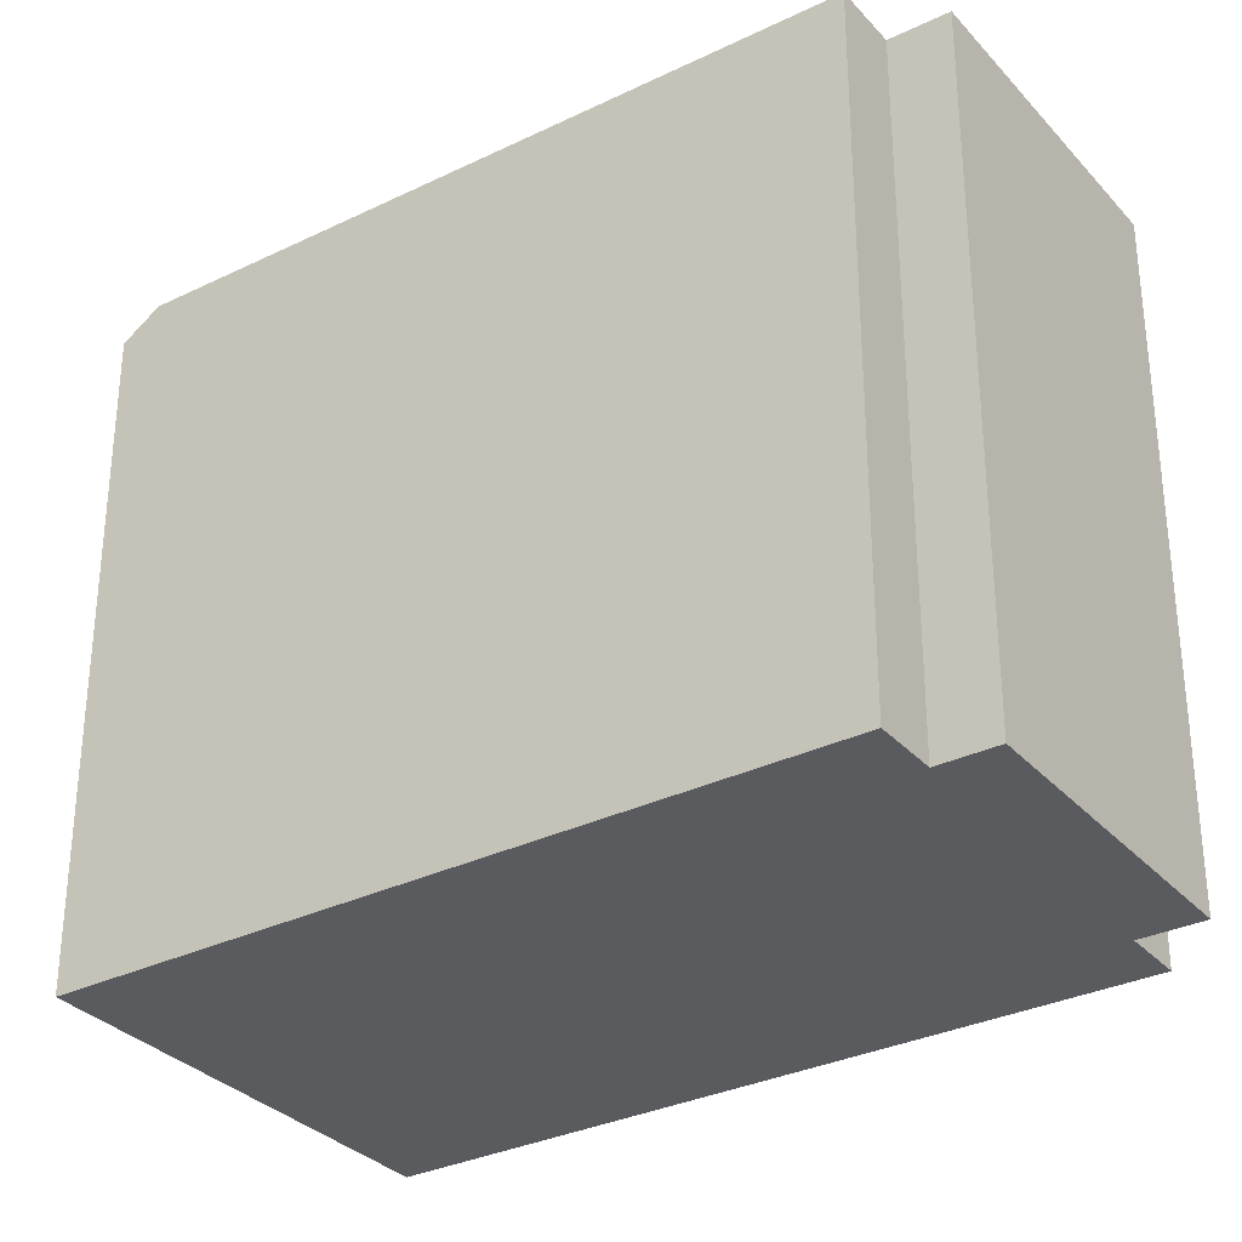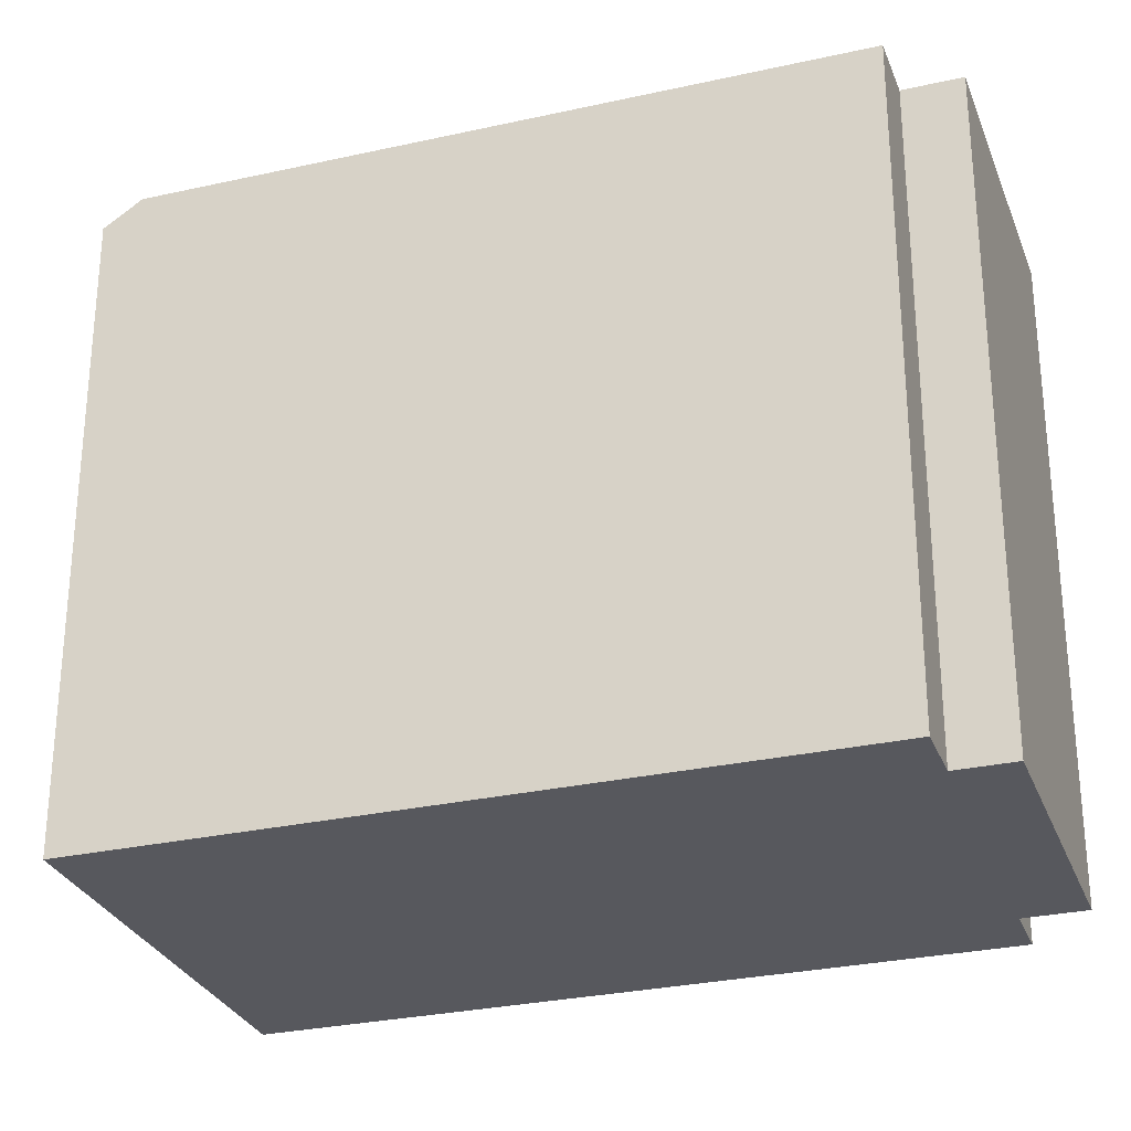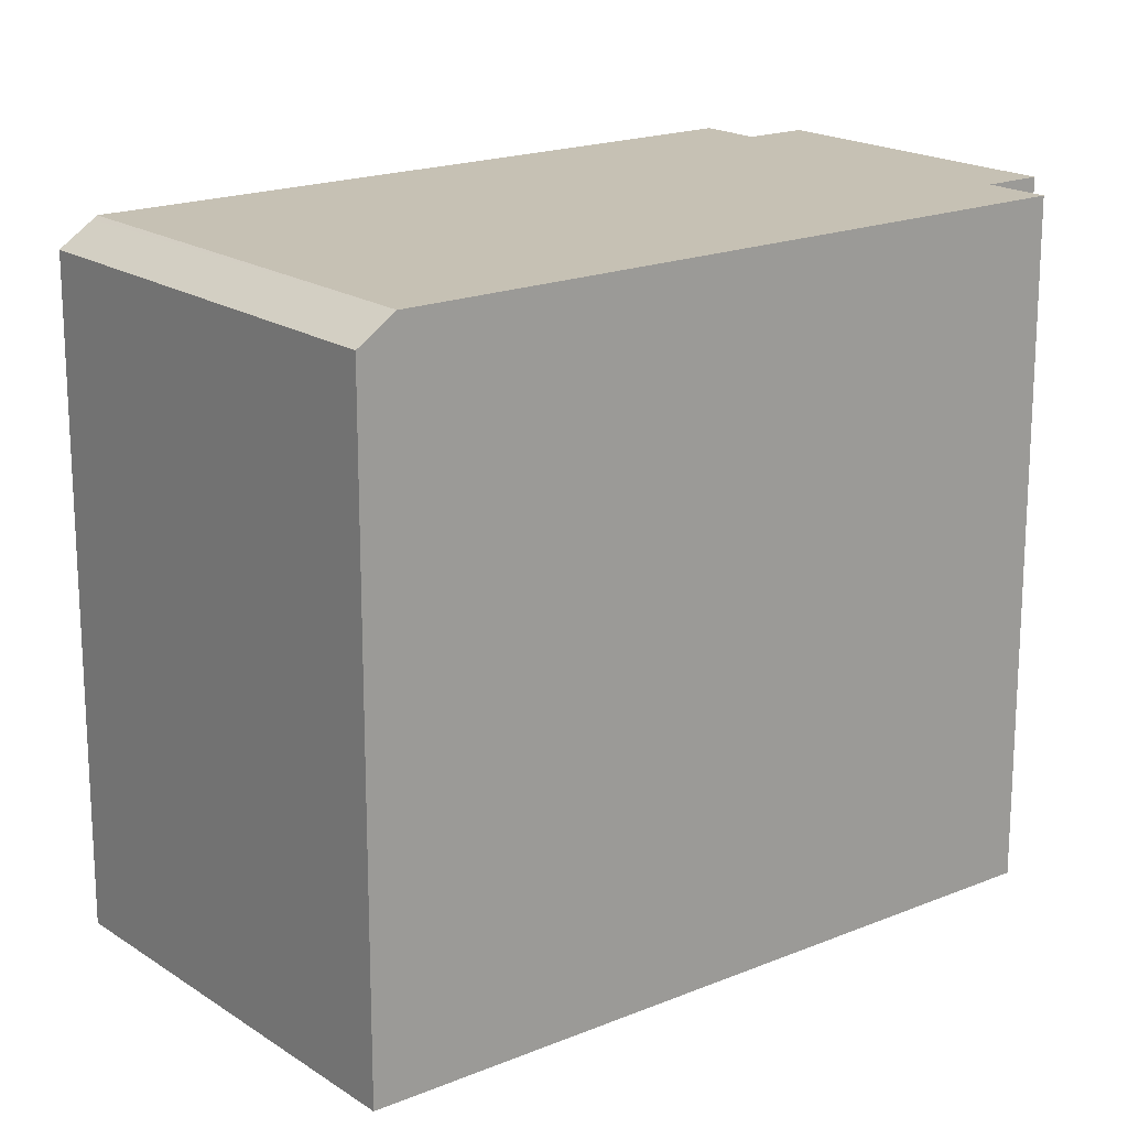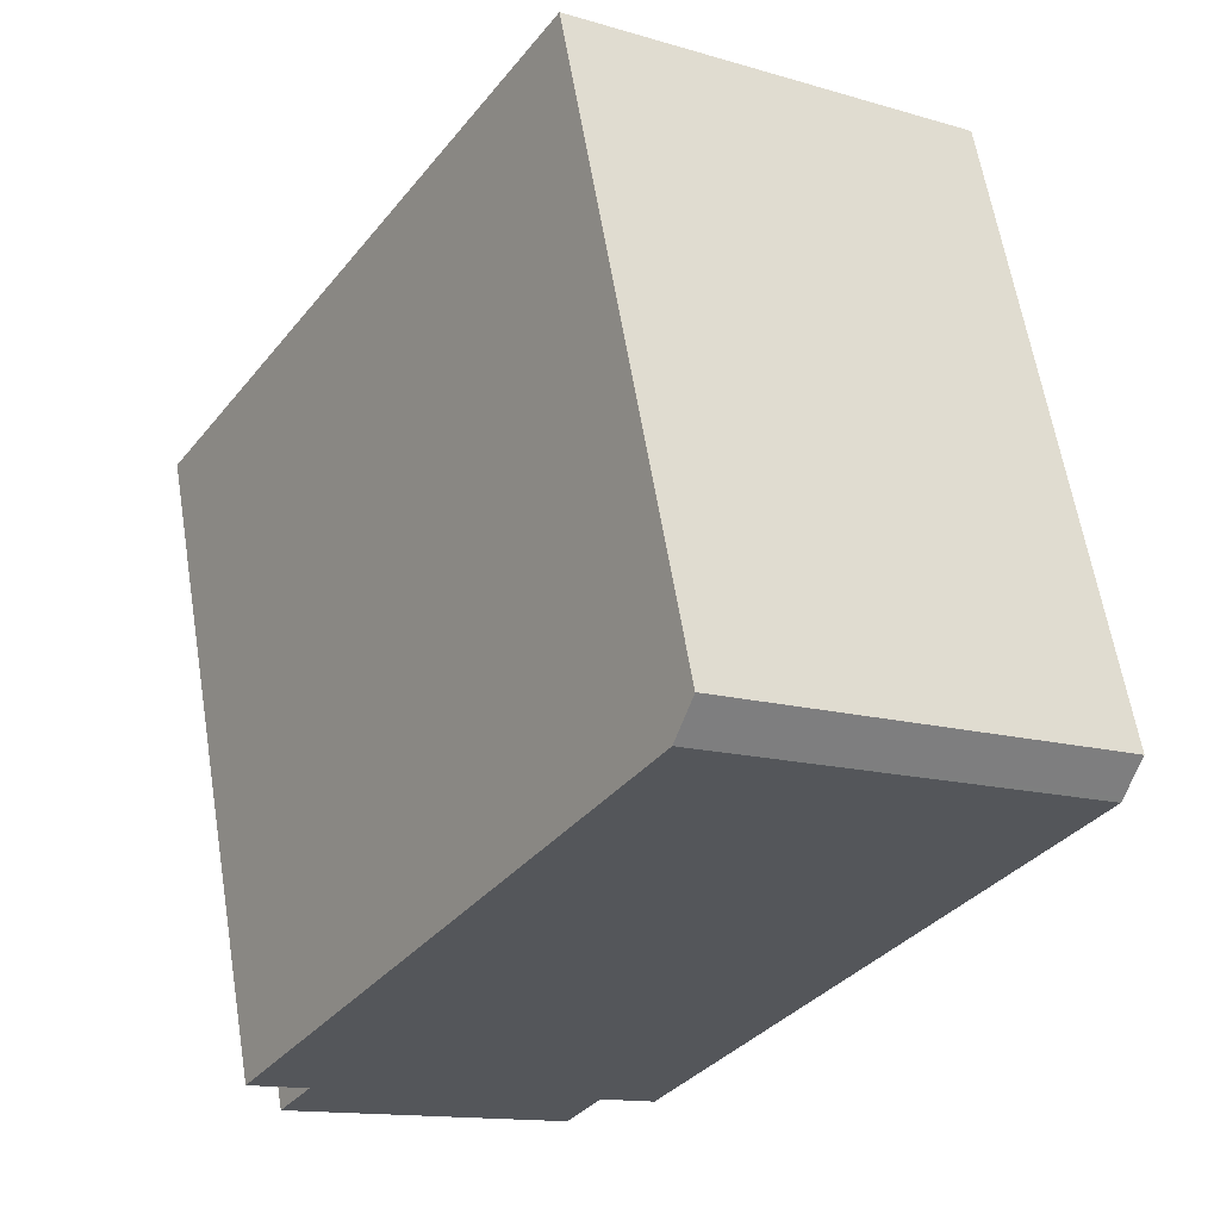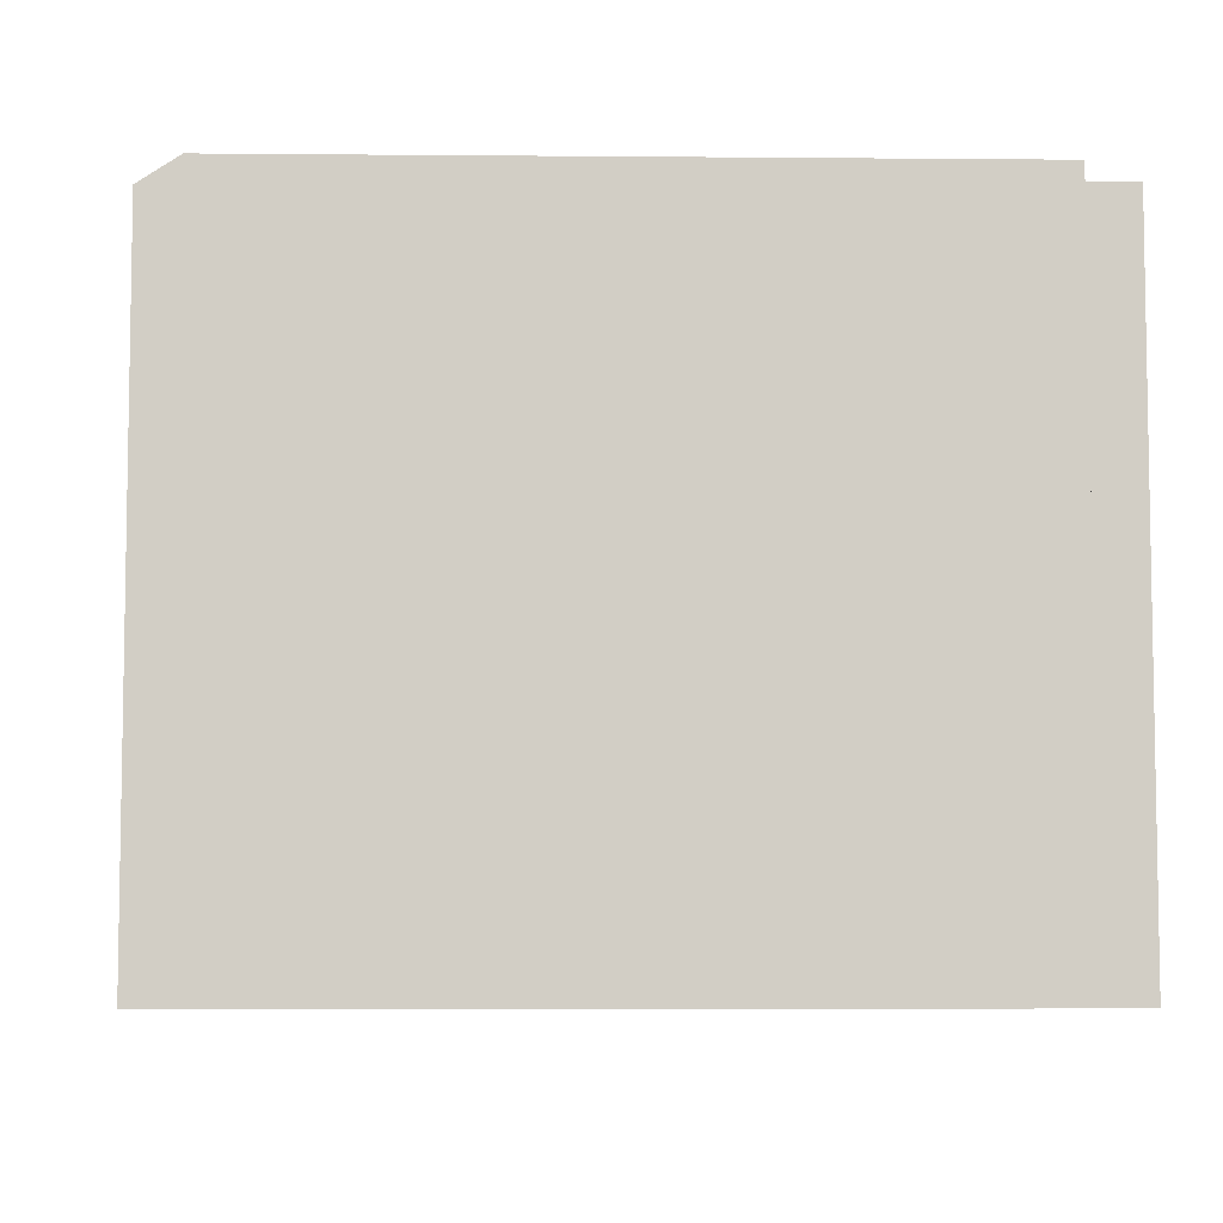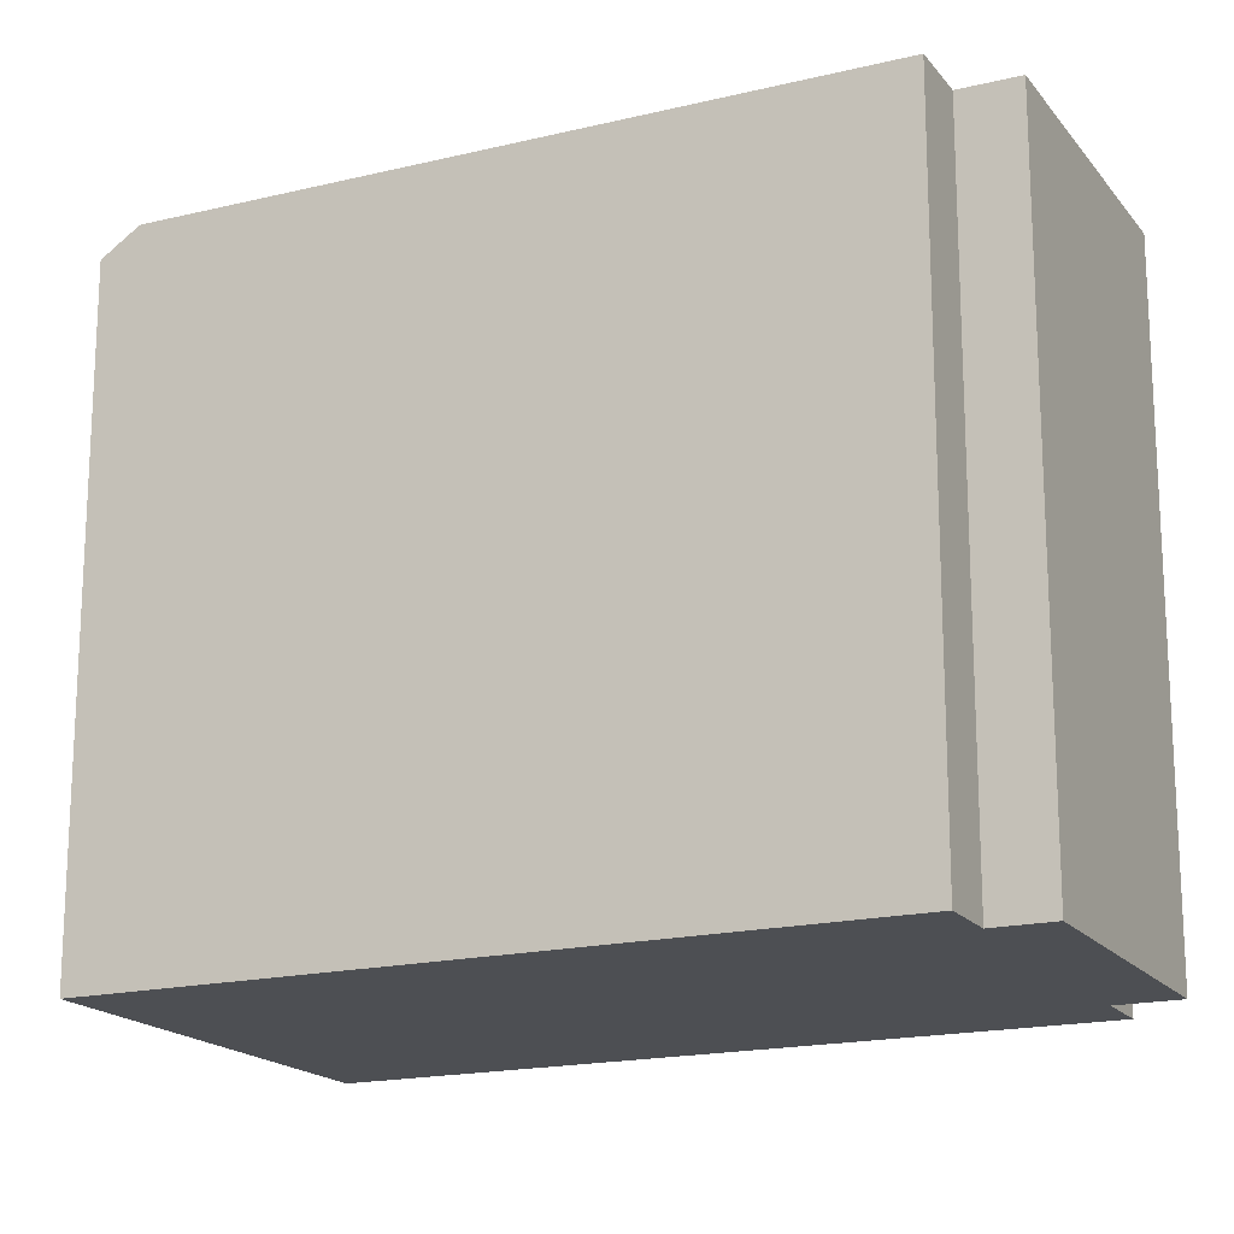
<metadata>
{"format":"obj","ext":"obj","renderer":"f3d","projection":"perspective","resolution":1024,"background":"white","views":[{"elev":-32.0,"azim":91.6,"up":"+Y"},{"elev":-28.9,"azim":75.8,"up":"+Y"},{"elev":18.5,"azim":18.9,"up":"+Y"},{"elev":62.3,"azim":170.6,"up":"+Z"},{"elev":-7.0,"azim":55.8,"up":"+Y"},{"elev":-17.9,"azim":82.8,"up":"+Y"}]}
</metadata>
<code>
v -6.532 5.68 3.052
v -0.05592 5.68 7.208
v 5.539 5.68 -3.595
v -1.012 5.68 -5.55
v -1.012 5.68 -5.55
v 0.8971 5.68 -6.49
v -0.02792 5.68 -7.083
v -1.012 5.68 -5.55
v 5.539 5.68 -3.595
v 0.8971 5.68 -6.49
v 0.8971 5.68 -6.49
v 5.539 5.68 -3.595
v 6.085 5.68 -4.446
v 1.481 5.68 -7.401
v -0.05592 5.68 7.208
v 6.486 5.68 -2.987
v 5.539 5.68 -3.595
v -5.107 5.445 4.392
v -3.482 5.452 5.423
v -3.399 5.553 5.293
v -5.026 5.544 4.266
v -3.482 5.452 5.423
v -1.858 5.458 6.454
v -1.772 5.563 6.32
v -3.399 5.553 5.293
v -5.188 5.347 4.519
v -3.566 5.35 5.553
v -3.482 5.452 5.423
v -5.107 5.445 4.392
v -3.566 5.35 5.553
v -1.945 5.354 6.588
v -1.858 5.458 6.454
v -3.482 5.452 5.423
v -6.574 5.629 3.117
v -5.107 5.445 4.392
v -5.026 5.544 4.266
v -6.888 5.249 3.606
v -5.107 5.445 4.392
v -6.574 5.629 3.117
v -6.574 5.629 3.117
v -5.026 5.544 4.266
v -3.399 5.553 5.293
v -3.399 5.553 5.293
v -1.772 5.563 6.32
v -0.05592 5.68 7.208
v -6.574 5.629 3.117
v -3.399 5.553 5.293
v -0.05592 5.68 7.208
v -1.858 5.458 6.454
v -0.05592 5.68 7.208
v -1.772 5.563 6.32
v -6.888 5.249 3.606
v -3.566 5.35 5.553
v -5.188 5.347 4.519
v -6.888 5.249 3.606
v -5.188 5.347 4.519
v -5.107 5.445 4.392
v -6.888 5.249 3.606
v -0.4119 5.249 7.762
v -3.566 5.35 5.553
v -1.945 5.354 6.588
v -0.4119 5.249 7.762
v -1.858 5.458 6.454
v -3.566 5.35 5.553
v -0.4119 5.249 7.762
v -1.945 5.354 6.588
v -1.858 5.458 6.454
v -0.4119 5.249 7.762
v -0.05592 5.68 7.208
v -6.574 5.629 3.117
v -0.05592 5.68 7.208
v -6.532 5.68 3.052
v -1.012 5.68 -5.55
v -0.02792 5.68 -7.083
v -0.02792 -5.67 -7.083
v -1.012 -5.67 -5.55
v -6.532 5.68 3.052
v -1.012 5.68 -5.55
v -1.012 -5.67 -5.55
v -6.532 -5.67 3.052
v -6.888 5.249 3.606
v -6.574 5.629 3.117
v -6.574 -5.67 3.117
v -6.888 -5.67 3.606
v -6.574 5.629 3.117
v -6.532 5.68 3.052
v -6.532 -5.67 3.052
v -6.574 -5.67 3.117
v 3.215 -5.67 2.11
v 6.486 -5.67 -2.987
v 6.486 5.68 -2.987
v -0.05592 5.68 7.208
v -0.05592 -5.67 7.208
v 3.215 -5.67 2.11
v -0.05592 5.68 7.208
v 3.215 -5.67 2.11
v 6.486 5.68 -2.987
v -0.4119 -5.67 7.762
v -0.05592 -5.67 7.208
v -0.05592 5.68 7.208
v -0.4119 5.249 7.762
v 5.539 5.68 -3.595
v 6.486 5.68 -2.987
v 6.486 -5.67 -2.987
v 5.539 -5.67 -3.595
v 5.539 -5.67 -3.595
v 6.085 -5.67 -4.446
v 6.085 5.68 -4.446
v 5.539 5.68 -3.595
v 1.481 5.68 -7.401
v 6.085 5.68 -4.446
v 6.085 -5.67 -4.446
v 1.481 -5.67 -7.401
v 0.8971 5.68 -6.49
v 1.481 5.68 -7.401
v 1.481 -5.67 -7.401
v 0.8971 -5.67 -6.49
v -0.02792 5.68 -7.083
v 0.8971 5.68 -6.49
v 0.8971 -5.67 -6.49
v -0.02792 -5.67 -7.083
v -6.888 -5.67 3.606
v -0.4119 -5.67 7.762
v -0.4119 5.249 7.762
v -6.888 5.249 3.606
v -6.532 -5.67 3.052
v -1.012 -5.67 -5.55
v -0.02792 -5.67 -7.083
v 0.8971 -5.67 -6.49
v 1.481 -5.67 -7.401
v 6.085 -5.67 -4.446
v 5.539 -5.67 -3.595
v 6.486 -5.67 -2.987
v 3.215 -5.67 2.11
v -0.05592 -5.67 7.208
v -0.4119 -5.67 7.762
v -6.888 -5.67 3.606
v -6.574 -5.67 3.117
g CDNNDG02_0000840
f 2 3 4
f 1 2 4
f 5 6 7
f 8 9 10
f 14 11 12
f 13 14 12
f 15 16 17
f 19 20 21
f 18 19 21
f 23 24 25
f 22 23 25
f 27 28 29
f 26 27 29
f 31 32 33
f 30 31 33
f 34 35 36
f 37 38 39
f 40 41 42
f 43 44 45
f 46 47 48
f 49 50 51
f 52 53 54
f 55 56 57
f 58 59 60
f 61 62 63
f 64 65 66
f 67 68 69
f 70 71 72
f 73 75 76
f 73 74 75
f 77 79 80
f 77 78 79
f 81 83 84
f 83 81 82
f 88 85 87
f 87 85 86
f 89 90 91
f 92 93 94
f 95 96 97
f 101 98 99
f 99 100 101
f 104 102 103
f 102 104 105
f 107 108 106
f 106 108 109
f 111 112 110
f 110 112 113
f 115 116 117
f 114 115 117
f 120 118 119
f 118 120 121
f 123 124 125
f 125 122 123
f 129 127 128
f 138 126 135
f 130 132 129
f 137 138 136
f 132 130 131
f 136 138 135
f 127 129 132
f 135 126 134
f 134 126 127
f 132 133 134
f 132 134 127

</code>
